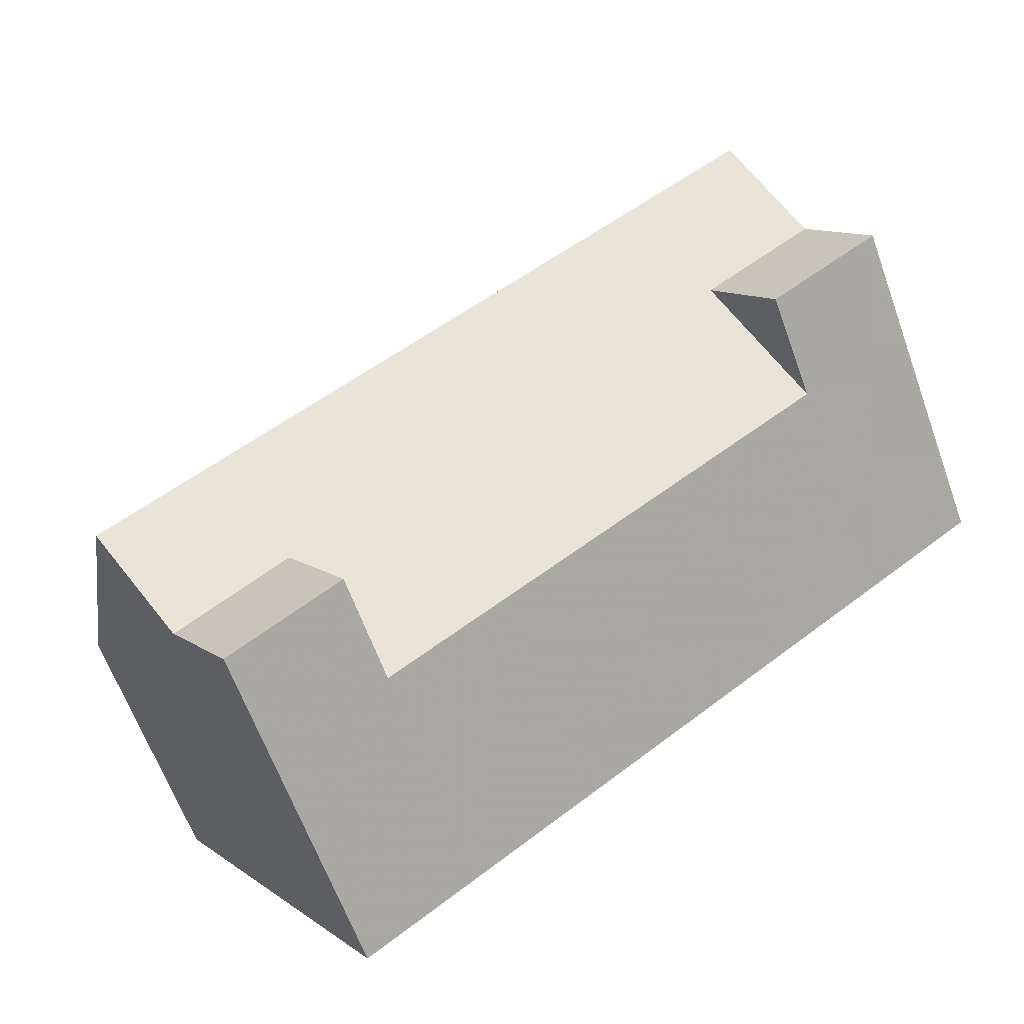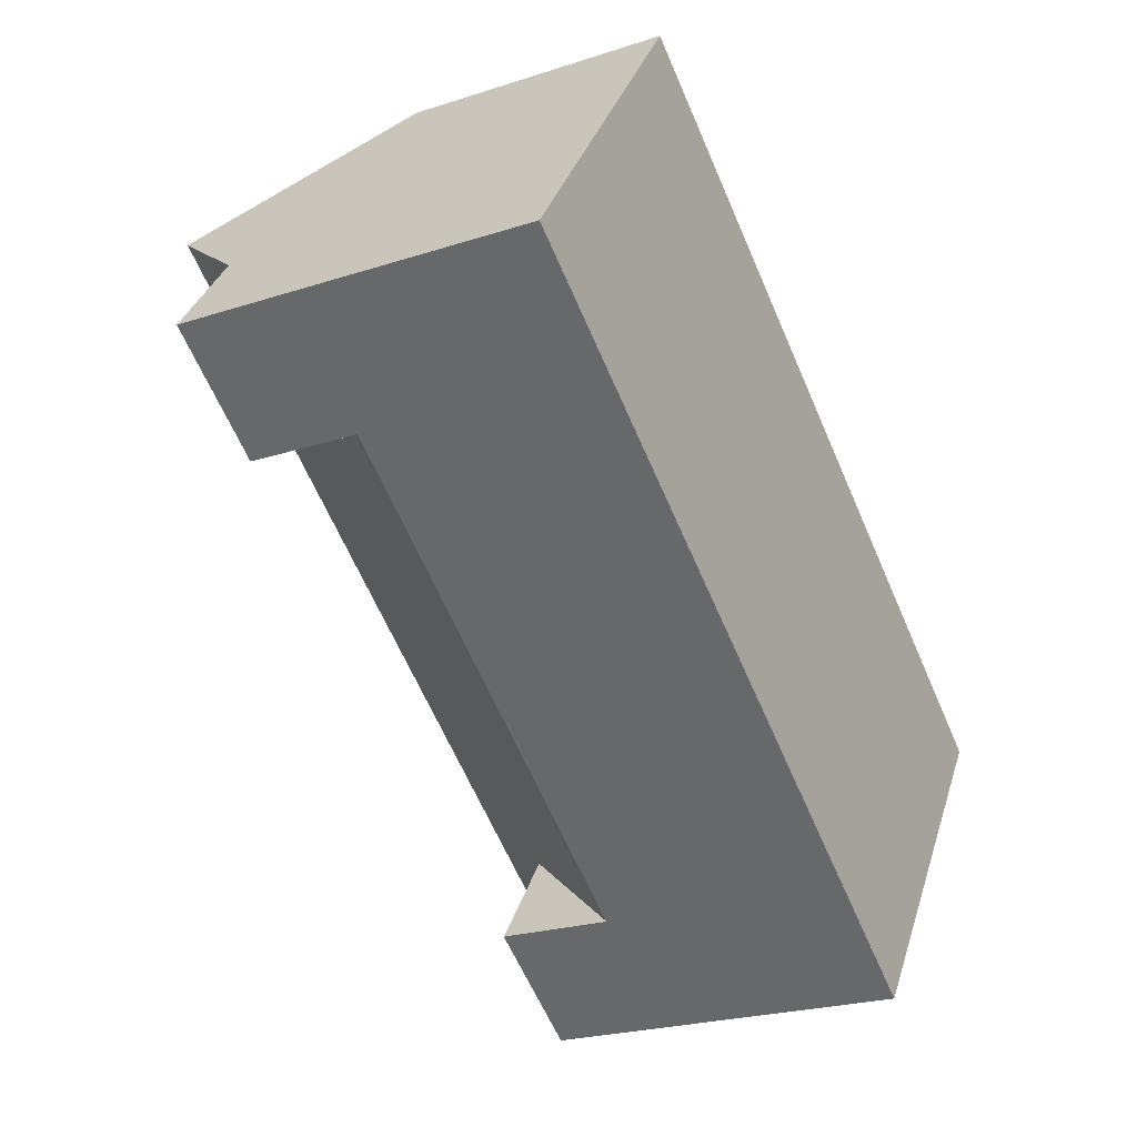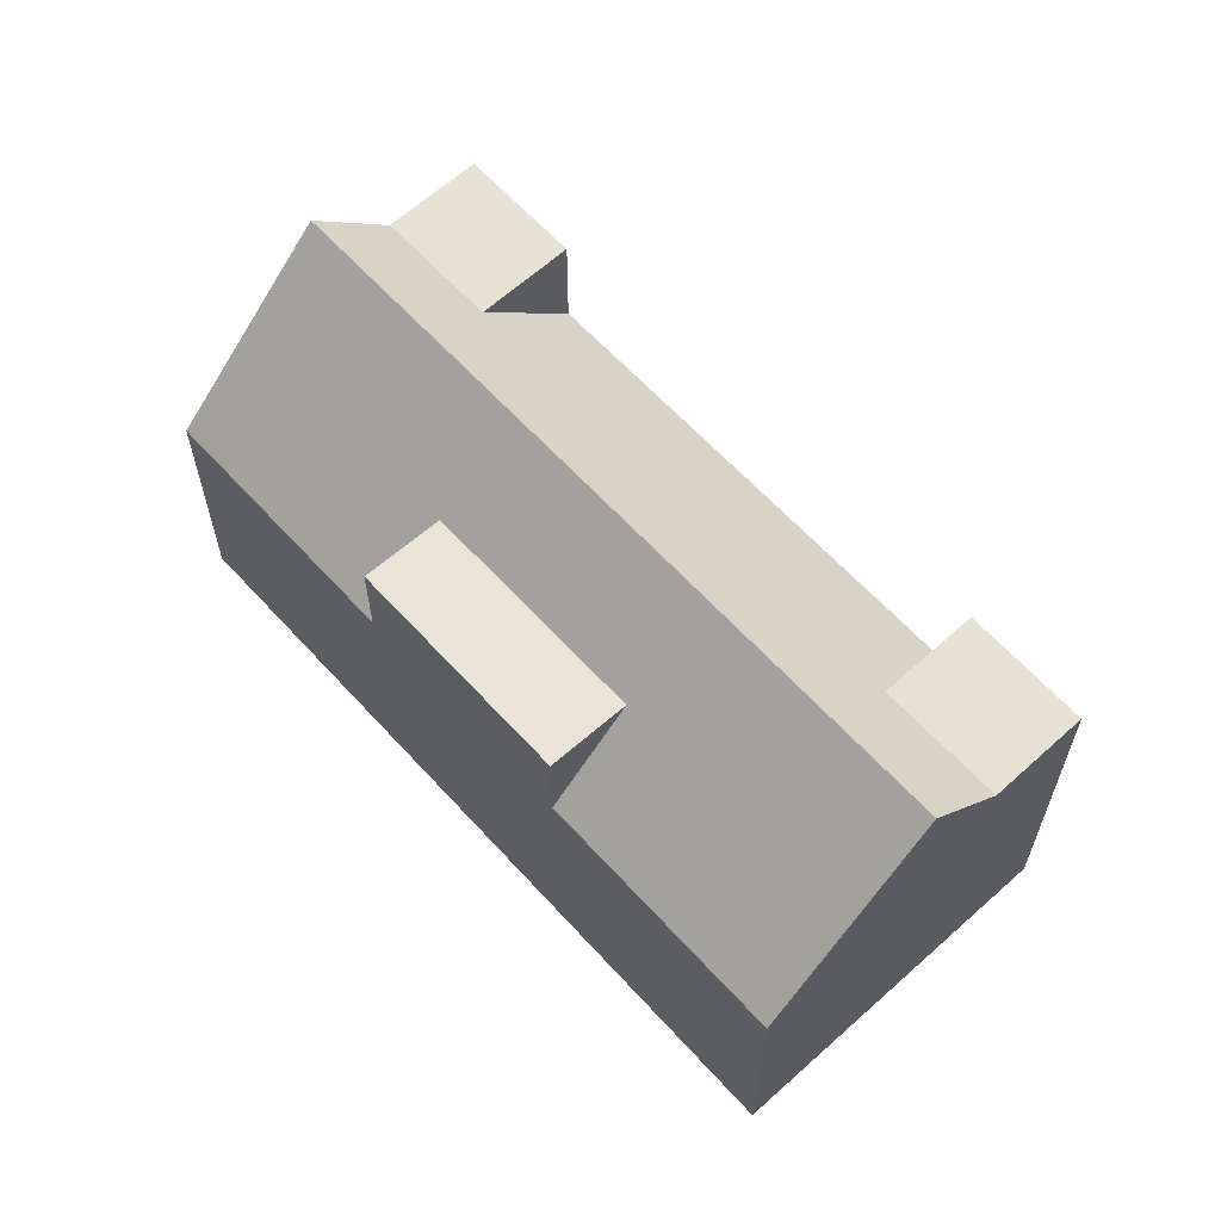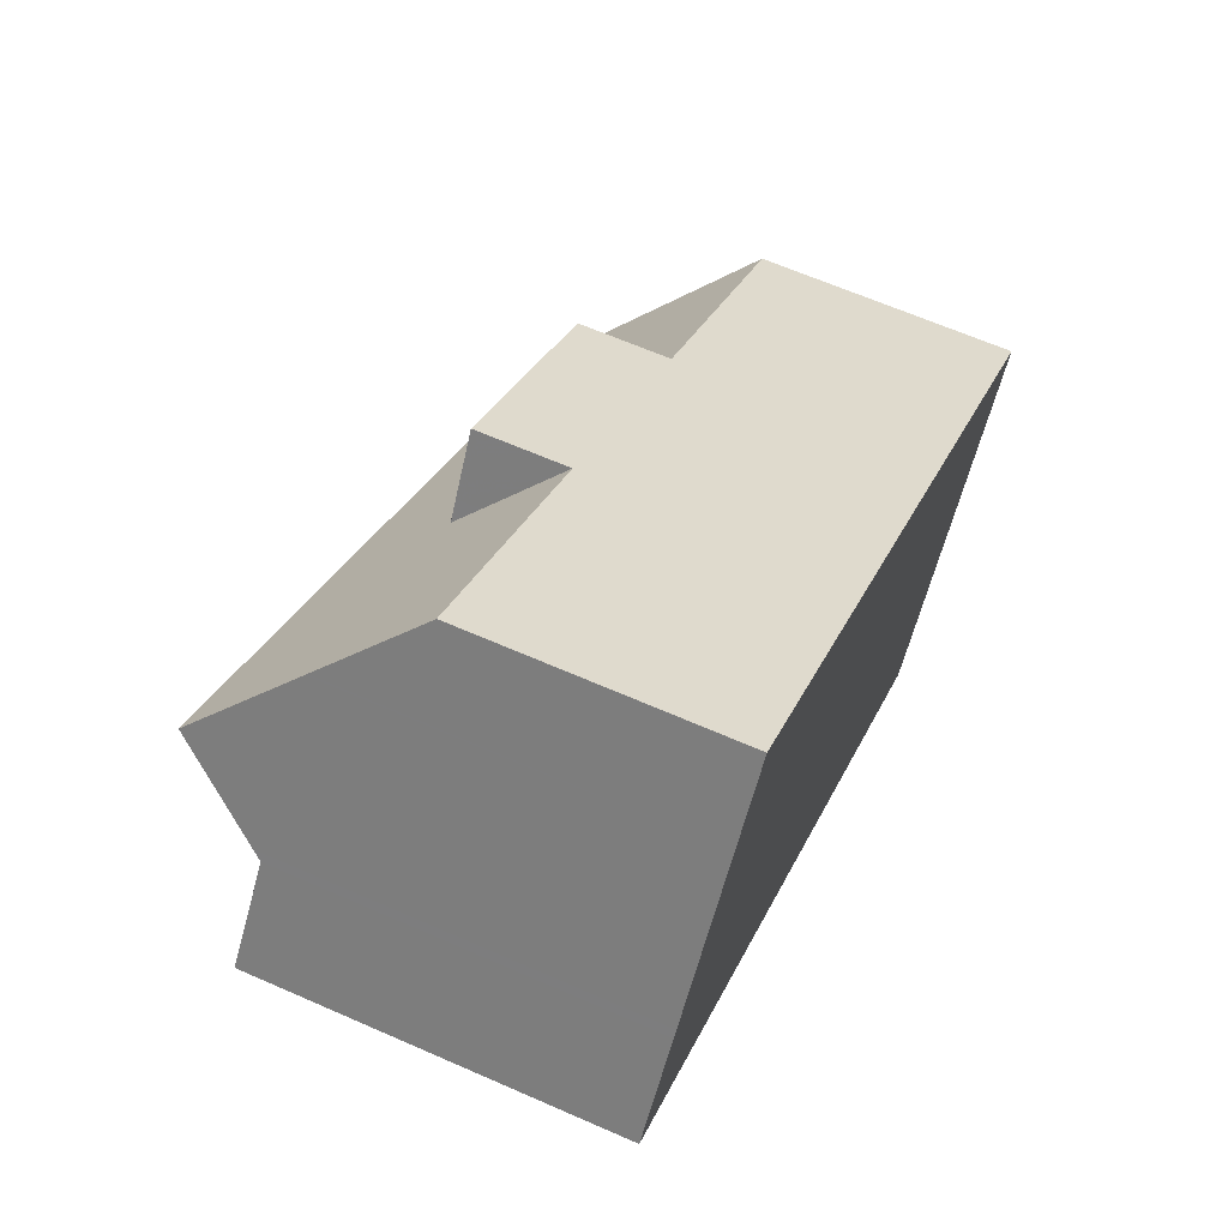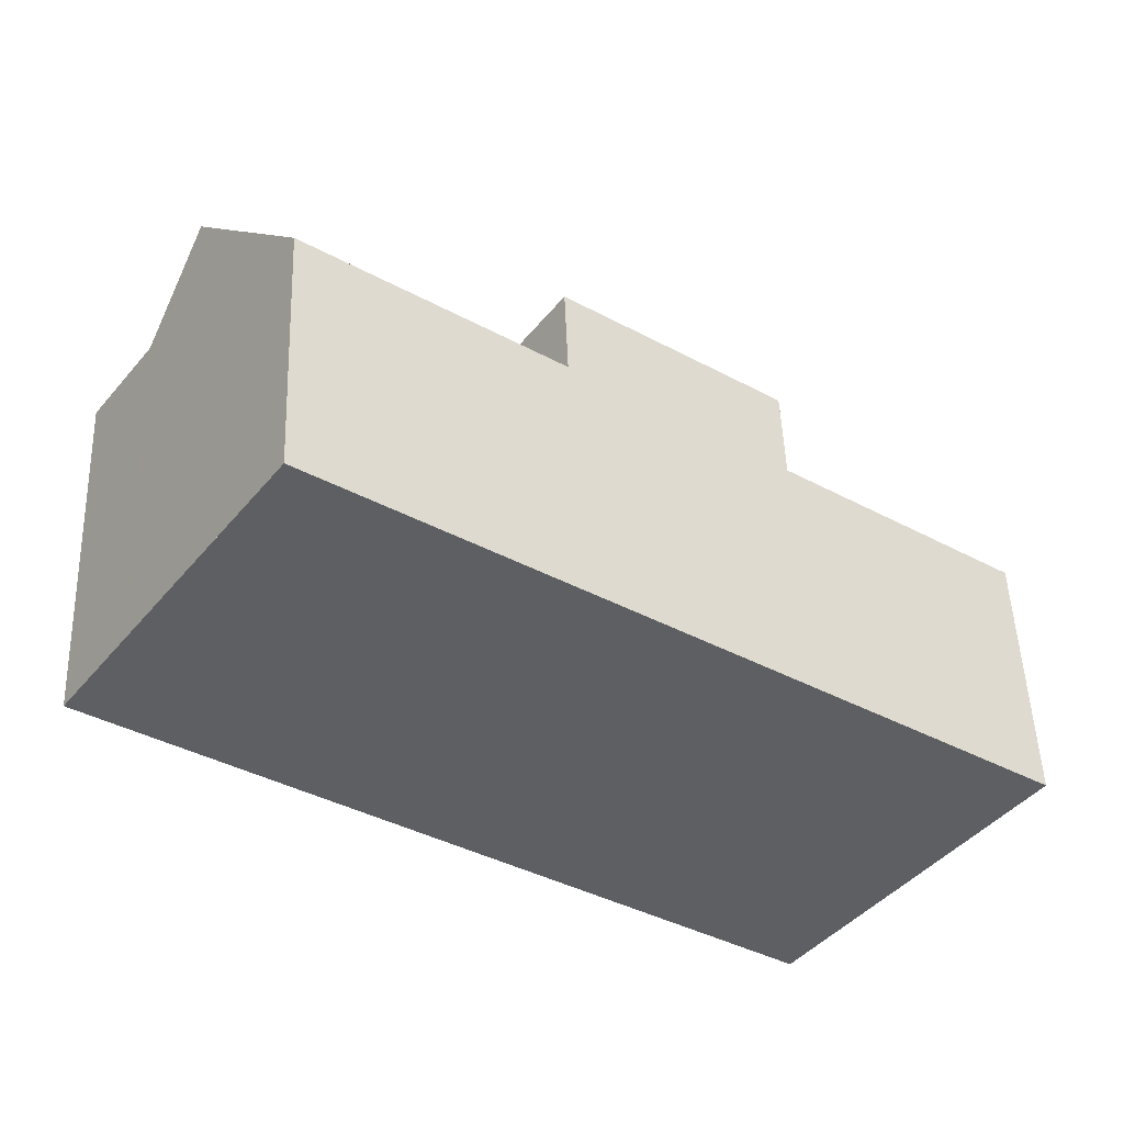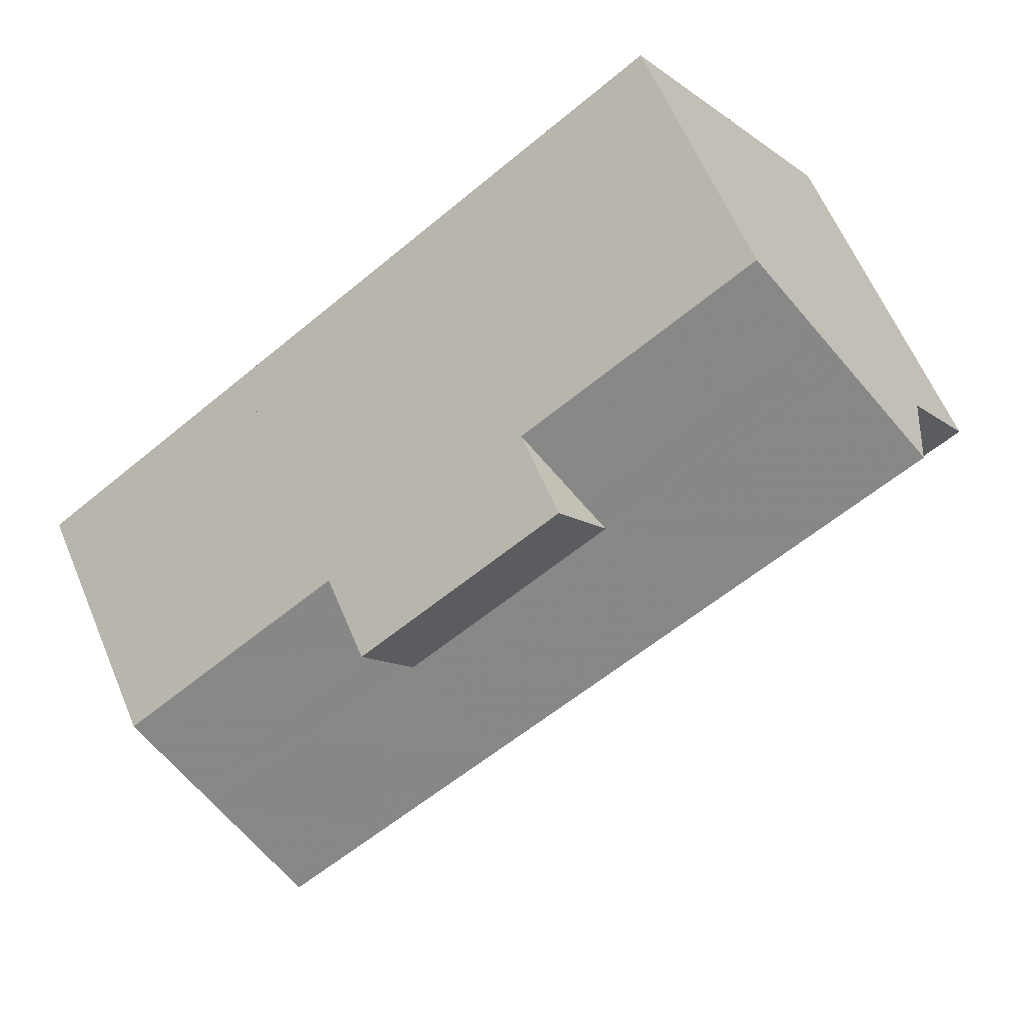
<metadata>
{"format":"obj","ext":"obj","renderer":"f3d","projection":"perspective","resolution":1024,"background":"white","views":[{"elev":-63.6,"azim":19.9,"up":"+Y"},{"elev":-23.4,"azim":118.8,"up":"+Y"},{"elev":62.2,"azim":-96.8,"up":"+Z"},{"elev":64.5,"azim":113.9,"up":"+Y"},{"elev":50.1,"azim":177.9,"up":"+Y"},{"elev":61.7,"azim":-22.8,"up":"+Y"}]}
</metadata>
<code>
v -1981 -2251 6.102
v -1965 -2240 6.106
v -1960 -2247 8.33
v -1976 -2259 8.304
v -1978 -2255 10.33
v -1962 -2244 10.33
v -1980 -2253 8.217
v -1964 -2242 8.199
v -1980 -2253 8.065
v -1964 -2242 8.156
v -1980 -2253 8.131
v -1974 -2249 8.211
v -1962 -2244 10.33
v -1978 -2255 10.33
v -1970 -2244 6.105
v -1975 -2248 6.104
v -1973 -2257 5.7
v -1961 -2245 8.265
v -1977 -2257 8.24
v -1962 -2249 5.699
v -1970 -2244 8.242
v -1969 -2246 8.205
v -1974 -2249 8.211
v -1974 -2249 8.211
v -1969 -2246 8.205
v -1974 -2249 8.211
v -1974 -2255 8.116
v -1970 -2244 8.253
v -1964 -2247 8.103
v -1962 -2249 8.049
v -1975 -2248 8.259
v -1973 -2257 8.062
v -1969 -2246 8.124
v -1974 -2249 8.096
v -1961 -2245 8.265
v -1970 -2244 8.072
v -1964 -2247 8.25
v -1962 -2249 8.315
v -1975 -2248 8.045
v -1974 -2255 8.192
v -1973 -2257 8.256
v -1964 -2242 8.369
v -1961 -2245 8.466
v -1977 -2257 8.24
v -1970 -2244 8.242
v -1974 -2249 8.211
v -1970 -2244 8.231
v -1975 -2248 8.159
v -1974 -2255 8.277
v -1973 -2257 8.342
v -1970 -2244 8.231
v -1970 -2244 8.252
v -1975 -2248 8.159
v -1975 -2248 8.258
v -1970 -2244 6.136
v -1975 -2248 6.136
v -1981 -2251 6.136
v -1965 -2240 6.136
v -1970 -2244 8.073
v -1975 -2248 8.045
v -1973 -2257 8.341
v -1973 -2257 5.715
v -1960 -2247 8.33
v -1976 -2259 8.303
v -1973 -2257 8.062
v -1962 -2249 8.049
v -1962 -2249 5.713
v -1973 -2257 8.256
v -1962 -2249 8.315
v -1965 -2240 6.106
v -1965 -2240 6.136
v -1962 -2244 10.33
v -1961 -2245 8.265
v -1960 -2247 8.33
v -1962 -2244 10.33
v -1964 -2242 8.368
v -1964 -2242 8.156
v -1964 -2242 8.199
v -1961 -2245 8.465
v -1960 -2247 8.33
v -1961 -2245 8.265
v -1970 -2244 8.253
v -1970 -2244 8.252
v -1970 -2244 6.105
v -1970 -2244 6.136
v -1968 -2248 10.33
v -1967 -2249 8.107
v -1965 -2251 5.714
v -1968 -2248 10.33
v -1969 -2246 8.286
v -1969 -2246 8.124
v -1969 -2246 8.205
v -1967 -2249 8.387
v -1965 -2251 5.699
v -1967 -2249 8.235
v -1968 -2242 6.136
v -1968 -2242 6.106
v -1965 -2246 10.33
v -1962 -2249 8.315
v -1964 -2247 8.25
v -1962 -2249 5.713
v -1964 -2247 8.103
v -1965 -2246 10.33
v -1966 -2244 8.328
v -1966 -2244 8.141
v -1966 -2244 8.202
v -1964 -2247 8.427
v -1962 -2249 8.315
v -1962 -2249 5.699
v -1964 -2247 8.25
v -1974 -2249 8.223
v -1974 -2249 8.198
v -1970 -2245 7.667
v -1974 -2249 7.666
v -1970 -2245 8.112
v -1974 -2249 8.085
v -1970 -2245 8.217
v -1964 -2241 7.669
v -1964 -2241 7.669
v -1973 -2248 8.221
v -1970 -2245 7.667
v -1980 -2253 7.664
v -1970 -2245 8.217
v -1967 -2243 7.668
v -1975 -2248 8.259
v -1975 -2248 8.258
v -1975 -2248 6.104
v -1975 -2248 6.136
v -1973 -2251 10.33
v -1972 -2253 8.113
v -1970 -2255 5.715
v -1974 -2249 8.223
v -1974 -2249 8.212
v -1974 -2249 7.666
v -1974 -2249 8.096
v -1974 -2249 8.211
v -1973 -2251 10.33
v -1972 -2253 8.317
v -1970 -2255 5.7
v -1972 -2253 8.208
v -1978 -2250 6.103
v -1978 -2250 6.136
v -1976 -2253 10.33
v -1974 -2255 8.277
v -1973 -2257 8.341
v -1974 -2255 8.116
v -1973 -2257 5.715
v -1977 -2251 8.214
v -1977 -2251 8.17
v -1977 -2251 7.665
v -1977 -2251 8.08
v -1976 -2253 10.33
v -1974 -2255 8.277
v -1973 -2257 8.342
v -1973 -2257 5.7
v -1974 -2255 8.192
v -1981 -2251 6.136
v -1981 -2251 6.102
v -1978 -2255 10.33
v -1976 -2259 8.303
v -1977 -2257 8.24
v -1980 -2253 8.217
v -1980 -2253 8.131
v -1980 -2253 7.664
v -1980 -2253 8.065
v -1977 -2257 8.24
v -1978 -2255 10.33
v -1976 -2259 8.304
v -1981 -2251 6.102
v -1981 -2251 6.102
v -1981 -2251 0
v -1981 -2251 0
v -1965 -2240 6.136
v -1965 -2240 6.106
v -1965 -2240 -8.882e-16
v -1965 -2240 0
v -1960 -2247 8.33
v -1960 -2247 8.33
v -1960 -2247 0
v -1960 -2247 0
v -1976 -2259 8.303
v -1976 -2259 8.304
v -1976 -2259 0
v -1976 -2259 0
v -1980 -2253 8.217
v -1978 -2255 10.33
v -1978 -2255 0
v -1980 -2253 1.776e-15
v -1980 -2253 8.131
v -1980 -2253 8.217
v -1980 -2253 1.776e-15
v -1980 -2253 0
v -1964 -2242 8.369
v -1964 -2242 8.199
v -1964 -2242 -1.776e-15
v -1964 -2242 0
v -1980 -2253 7.664
v -1980 -2253 8.065
v -1980 -2253 0
v -1980 -2253 0
v -1964 -2242 8.199
v -1964 -2242 8.156
v -1964 -2242 0
v -1964 -2242 -1.776e-15
v -1980 -2253 8.065
v -1980 -2253 8.131
v -1980 -2253 0
v -1980 -2253 0
v -1961 -2245 8.466
v -1962 -2244 10.33
v -1962 -2244 0
v -1961 -2245 0
v -1960 -2247 8.33
v -1961 -2245 8.265
v -1961 -2245 0
v -1960 -2247 0
v -1962 -2244 10.33
v -1964 -2242 8.369
v -1964 -2242 0
v -1962 -2244 0
v -1961 -2245 8.265
v -1961 -2245 8.466
v -1961 -2245 0
v -1961 -2245 0
v -1978 -2255 10.33
v -1977 -2257 8.24
v -1977 -2257 0
v -1978 -2255 0
v -1981 -2251 6.102
v -1981 -2251 6.136
v -1981 -2251 8.882e-16
v -1981 -2251 0
v -1964 -2241 7.669
v -1965 -2240 6.136
v -1965 -2240 0
v -1964 -2241 0
v -1960 -2247 8.33
v -1960 -2247 8.33
v -1960 -2247 0
v -1960 -2247 0
v -1977 -2257 8.24
v -1976 -2259 8.303
v -1976 -2259 0
v -1977 -2257 0
v -1965 -2240 6.106
v -1965 -2240 6.106
v -1965 -2240 0
v -1965 -2240 -8.882e-16
v -1962 -2249 8.315
v -1960 -2247 8.33
v -1960 -2247 0
v -1962 -2249 0
v -1968 -2242 6.106
v -1970 -2244 6.105
v -1970 -2244 8.882e-16
v -1968 -2242 -8.882e-16
v -1970 -2255 5.7
v -1965 -2251 5.699
v -1965 -2251 0
v -1970 -2255 -8.882e-16
v -1965 -2240 6.106
v -1968 -2242 6.106
v -1968 -2242 -8.882e-16
v -1965 -2240 0
v -1965 -2251 5.699
v -1962 -2249 5.699
v -1962 -2249 0
v -1965 -2251 0
v -1964 -2242 8.156
v -1964 -2241 7.669
v -1964 -2241 0
v -1964 -2242 0
v -1981 -2251 6.136
v -1980 -2253 7.664
v -1980 -2253 0
v -1981 -2251 8.882e-16
v -1970 -2244 8.253
v -1975 -2248 8.259
v -1975 -2248 0
v -1970 -2244 0
v -1973 -2257 5.7
v -1970 -2255 5.7
v -1970 -2255 -8.882e-16
v -1973 -2257 8.882e-16
v -1975 -2248 6.104
v -1978 -2250 6.103
v -1978 -2250 8.882e-16
v -1975 -2248 0
v -1976 -2259 8.304
v -1973 -2257 8.342
v -1973 -2257 0
v -1976 -2259 0
v -1978 -2250 6.103
v -1981 -2251 6.102
v -1981 -2251 0
v -1978 -2250 8.882e-16
v -1976 -2259 8.304
v -1976 -2259 8.304
v -1976 -2259 0
v -1976 -2259 0
v -1960 -2247 0
v -1976 -2259 0
v -1981 -2251 0
v -1965 -2240 0
f 162 148 143 159
f 163 149 148 162
f 157 142 150 164
f 165 151 149 163
f 167 152 153 166
f 160 145 154 168
f 59 36 15 55
f 60 39 16 56
f 65 27 62
f 120 21 123
f 67 20 30 66
f 68 40 27 65
f 51 47 36 59
f 66 30 38 69
f 53 48 39 60
f 61 49 40 68
f 133 12 136
f 52 28 47 51
f 54 31 48 53
f 51 45 52
f 112 46 111
f 158 141 142 157
f 113 33 115
f 114 34 116
f 115 33 25 117
f 116 34 26 46 112
f 161 144 145 160
f 62 17 32 65
f 66 29 67
f 65 32 41 68
f 69 37 29 66
f 68 41 50 61
f 70 2 58 71
f 73 18 63 74
f 76 42 6 72
f 119 71 58 118
f 77 10 8 78
f 75 13 43 79
f 74 63 3 80
f 78 8 42 76
f 79 43 35 81
f 97 70 71 96
f 100 73 74 99
f 104 76 72 98
f 124 96 71 119
f 105 77 78 106
f 103 75 79 107
f 99 74 80 108
f 106 78 76 104
f 107 79 81 110
f 96 85 84 97
f 101 88 87 102
f 98 86 90 104
f 121 85 96 124
f 106 92 91 105
f 107 93 89 103
f 109 94 88 101
f 102 87 95 110
f 104 90 92 106
f 110 95 93 107
f 111 54 53 112
f 115 59 55 113
f 116 60 56 114
f 117 45 51 59 115
f 112 53 60 116
f 118 10 77 119
f 164 150 151 165
f 123 22 24 23 120
f 119 77 105 124
f 124 105 91 121
f 125 82 83 126
f 130 87 88 131
f 126 83 21 120 132
f 133 90 86 129
f 137 89 93 138
f 131 88 94 139
f 140 95 87 130
f 136 92 90 133
f 138 93 95 140
f 132 120 23
f 141 127 128 142
f 146 130 131 147
f 148 12 133 129 143
f 149 12 148
f 142 128 134 150
f 151 135 136 12 149
f 152 137 138 153
f 147 131 139 155
f 156 140 130 146
f 153 138 140 156
f 150 134 135 151
f 157 57 1 158
f 160 64 19 161
f 159 5 7 162
f 162 7 11 163
f 164 122 57 157
f 163 11 9 165
f 166 44 14 167
f 168 4 64 160
f 165 9 122 164
f 170 171 172 169
f 174 175 176 173
f 178 179 180 177
f 182 183 184 181
f 186 187 188 185
f 190 191 192 189
f 194 195 196 193
f 198 199 200 197
f 202 203 204 201
f 206 207 208 205
f 210 211 212 209
f 214 215 216 213
f 218 219 220 217
f 222 223 224 221
f 226 227 228 225
f 230 231 232 229
f 234 235 236 233
f 238 239 240 237
f 242 243 244 241
f 246 247 248 245
f 250 251 252 249
f 254 255 256 253
f 258 259 260 257
f 262 263 264 261
f 266 267 268 265
f 270 271 272 269
f 274 275 276 273
f 278 279 280 277
f 282 283 284 281
f 286 287 288 285
f 290 291 292 289
f 294 295 296 293
f 298 299 300 297
f 302 303 304 301

</code>
